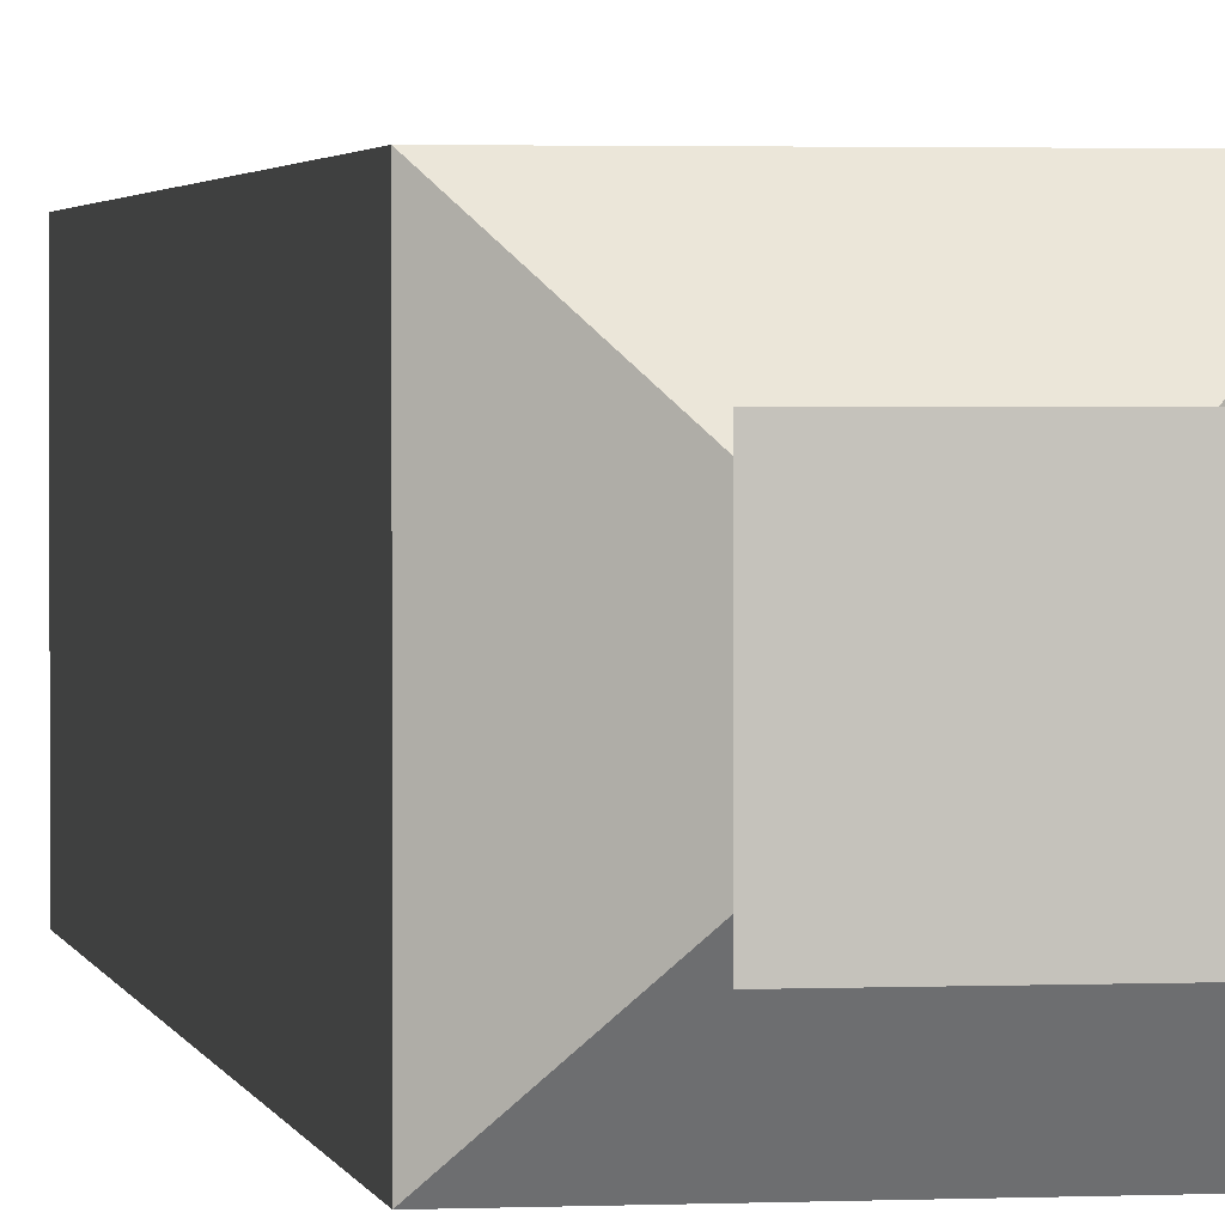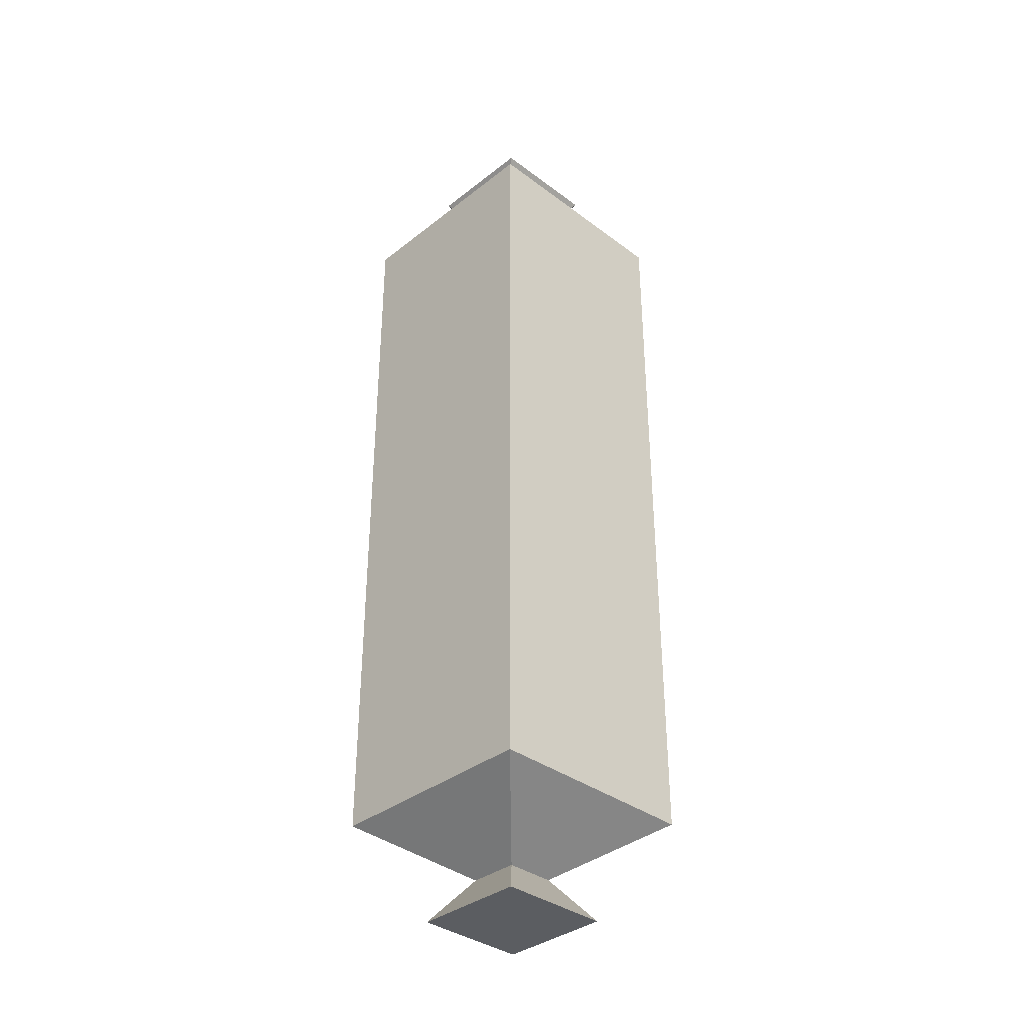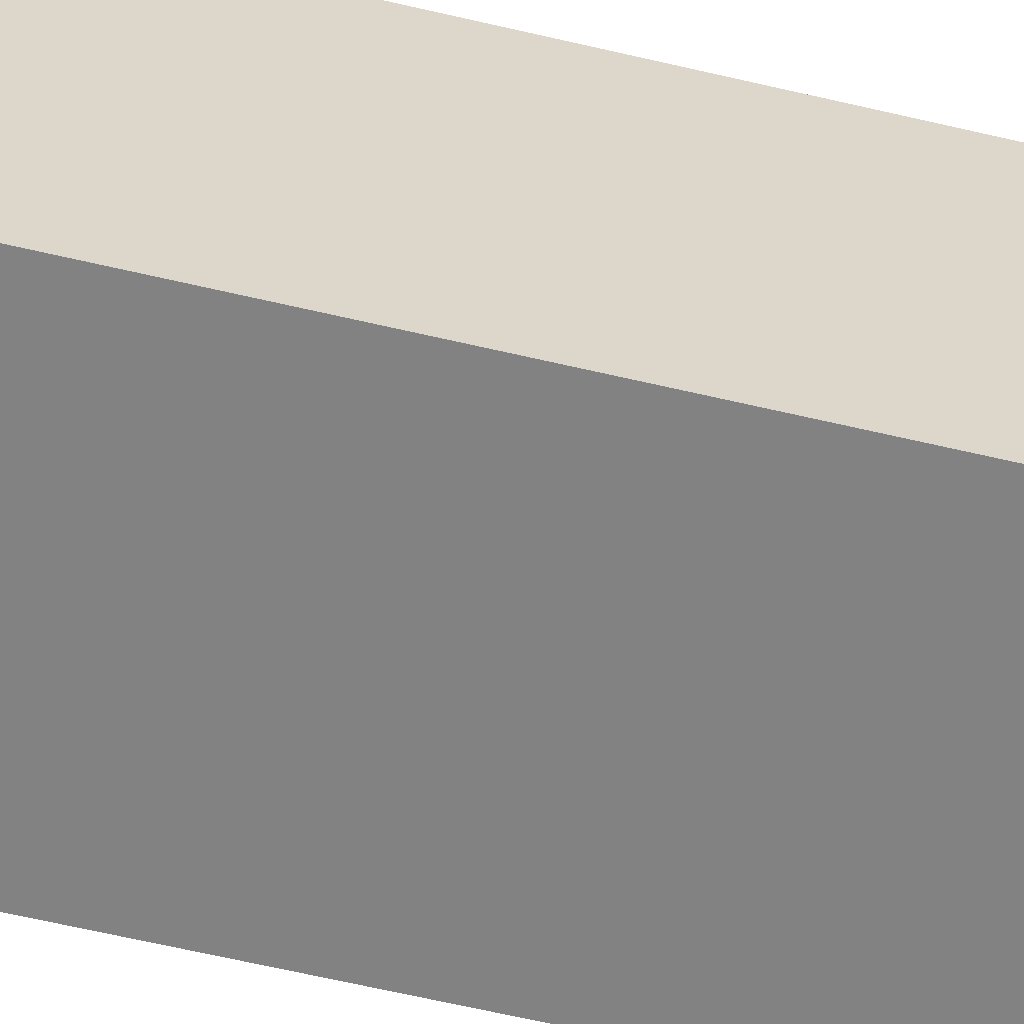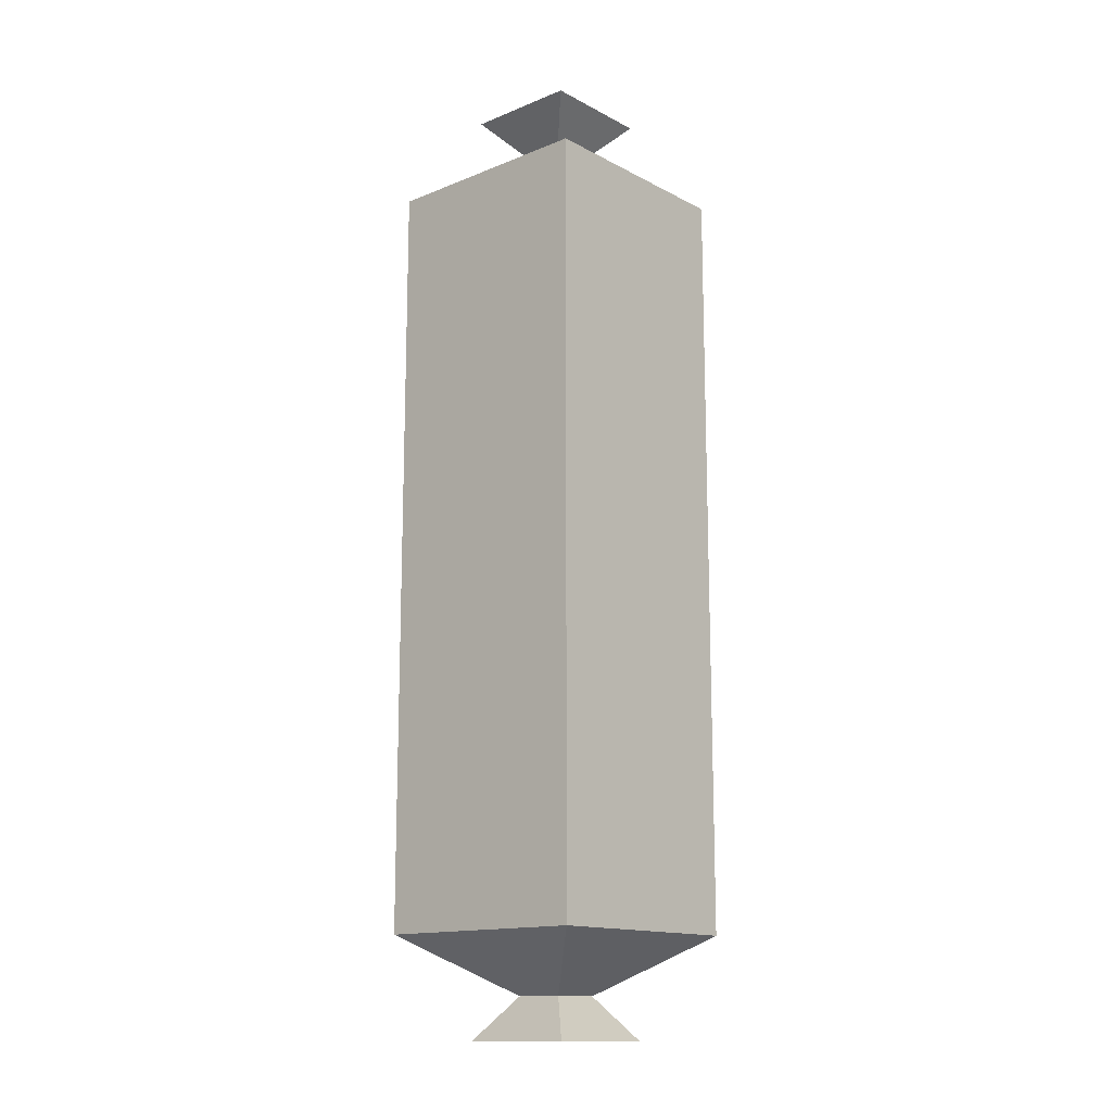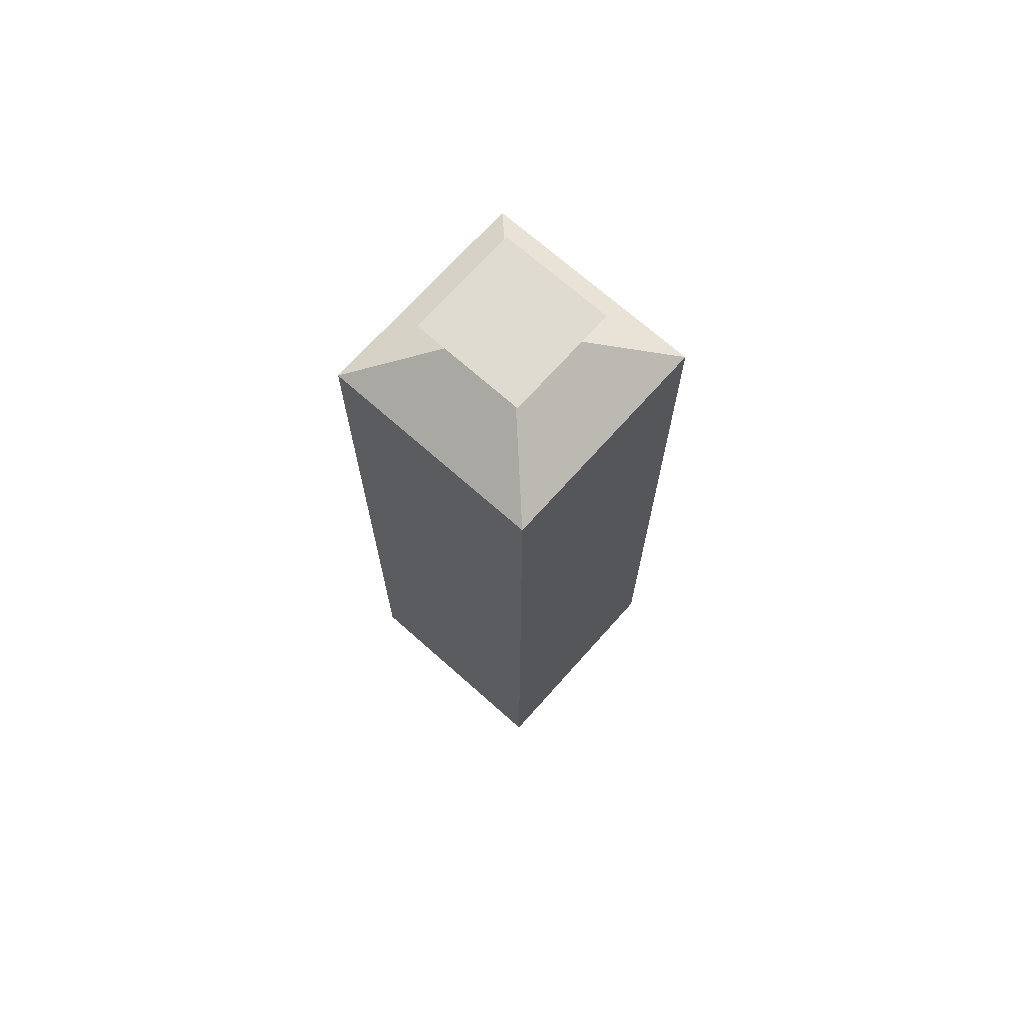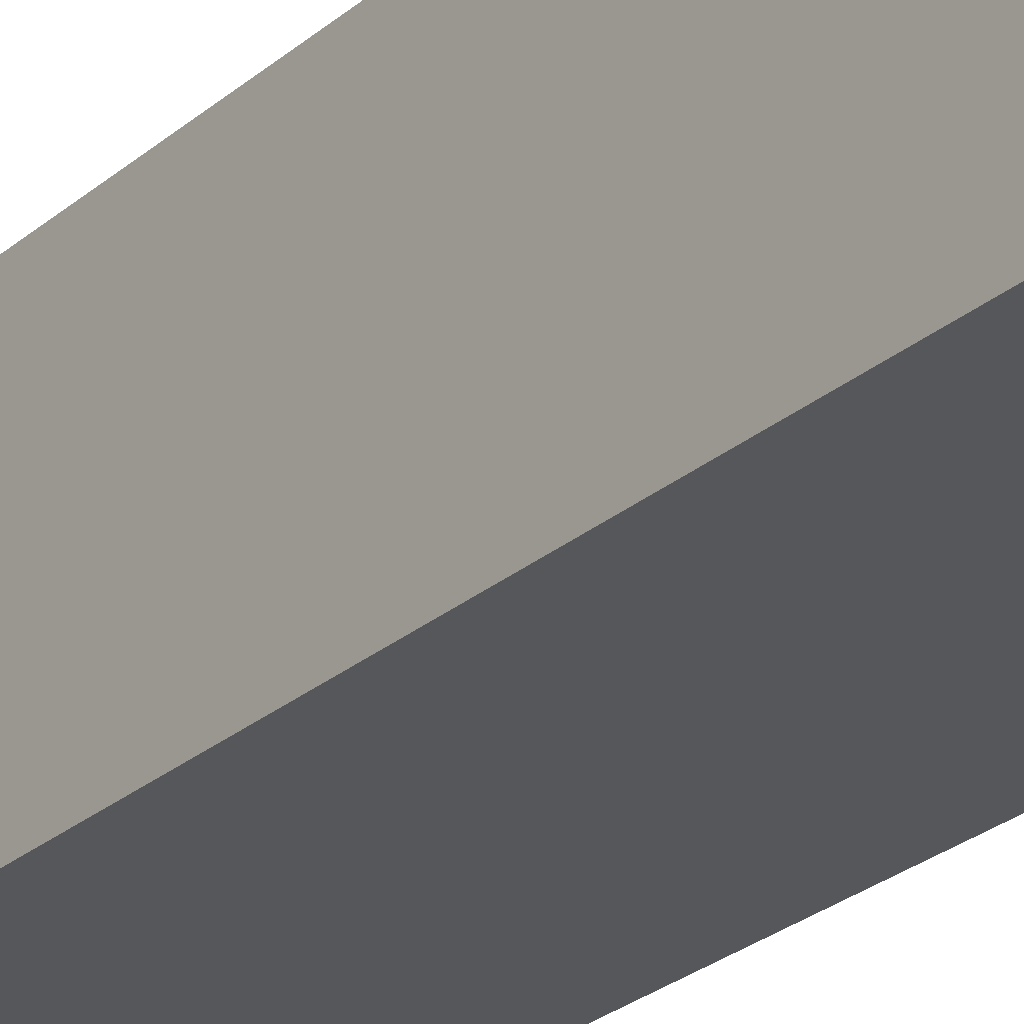
<metadata>
{"format":"obj","ext":"obj","renderer":"f3d","projection":"perspective","resolution":1024,"background":"white","views":[{"elev":2.0,"azim":170.4,"up":"+Y"},{"elev":-36.0,"azim":45.7,"up":"+Z"},{"elev":-60.8,"azim":-103.7,"up":"+Y"},{"elev":-14.4,"azim":41.5,"up":"+Z"},{"elev":70.2,"azim":41.7,"up":"+Z"},{"elev":-26.6,"azim":142.6,"up":"+Y"}]}
</metadata>
<code>
v -0.02475 0.02325 0.208
v 0.02475 0.02325 0.208
v -0.02475 0.07275 0.208
v 0.02475 0.07275 0.208
v -0.02475 0.07275 -0.208
v 0.02475 0.07275 -0.208
v -0.02475 0.02325 -0.208
v 0.02475 0.02325 -0.208
v -0.048 0 -0.1647
v -0.048 0.096 -0.1647
v 0.048 0.096 -0.1647
v 0.048 0 -0.1647
v -0.048 0 0.1679
v -0.048 0.096 0.1679
v 0.048 0.096 0.1679
v 0.048 0 0.1679
v -0.01044 0.03757 0.1926
v -0.01044 0.05844 0.1926
v 0.01044 0.05844 0.1926
v 0.01044 0.03757 0.1926
v 0.0107 0.05871 -0.1897
v -0.0107 0.05871 -0.1897
v -0.0107 0.0373 -0.1897
v 0.0107 0.0373 -0.1897
f 1 2 4 3
f 10 11 21 22
f 5 6 8 7
f 23 24 12 9
f 11 12 24 21
f 22 23 9 10
f 10 9 13 14
f 14 15 11 10
f 15 16 12 11
f 9 12 16 13
f 14 13 17 18
f 18 19 15 14
f 19 20 16 15
f 13 16 20 17
f 18 17 1 3
f 3 4 19 18
f 2 20 19 4
f 17 20 2 1
f 22 21 6 5
f 7 23 22 5
f 7 8 24 23
f 21 24 8 6

</code>
